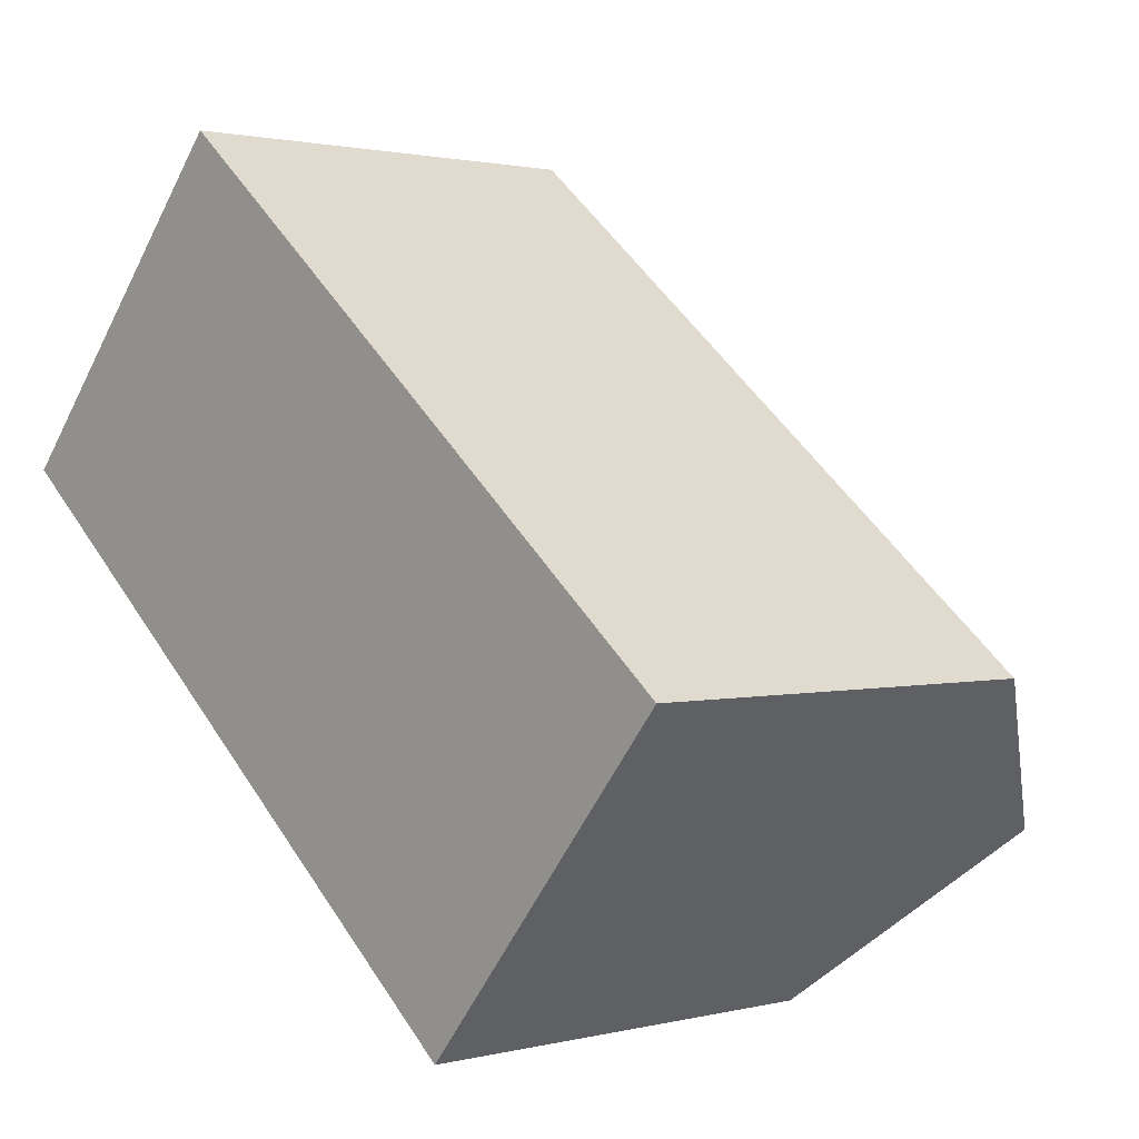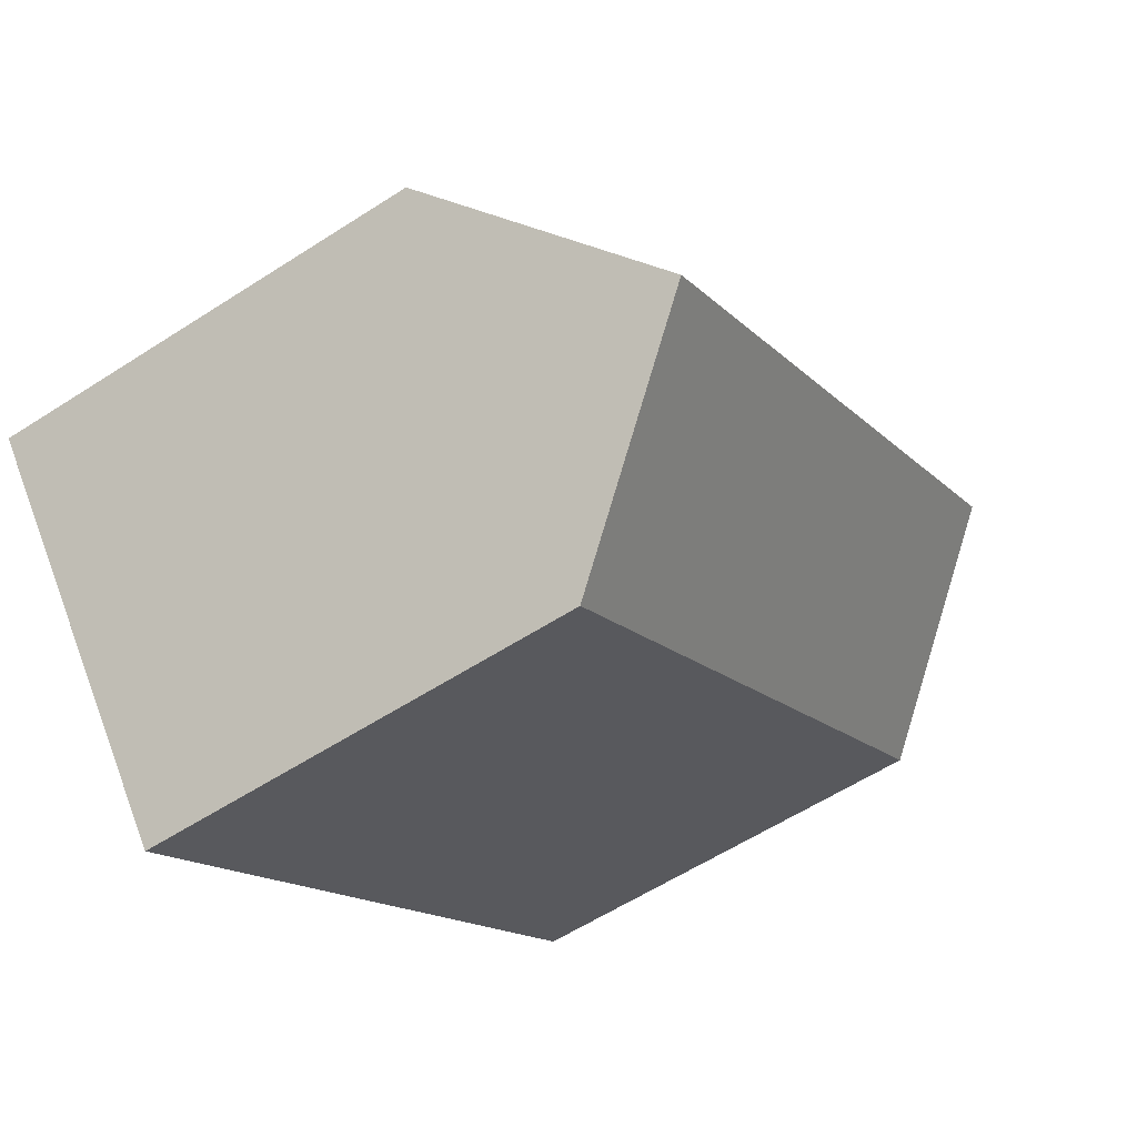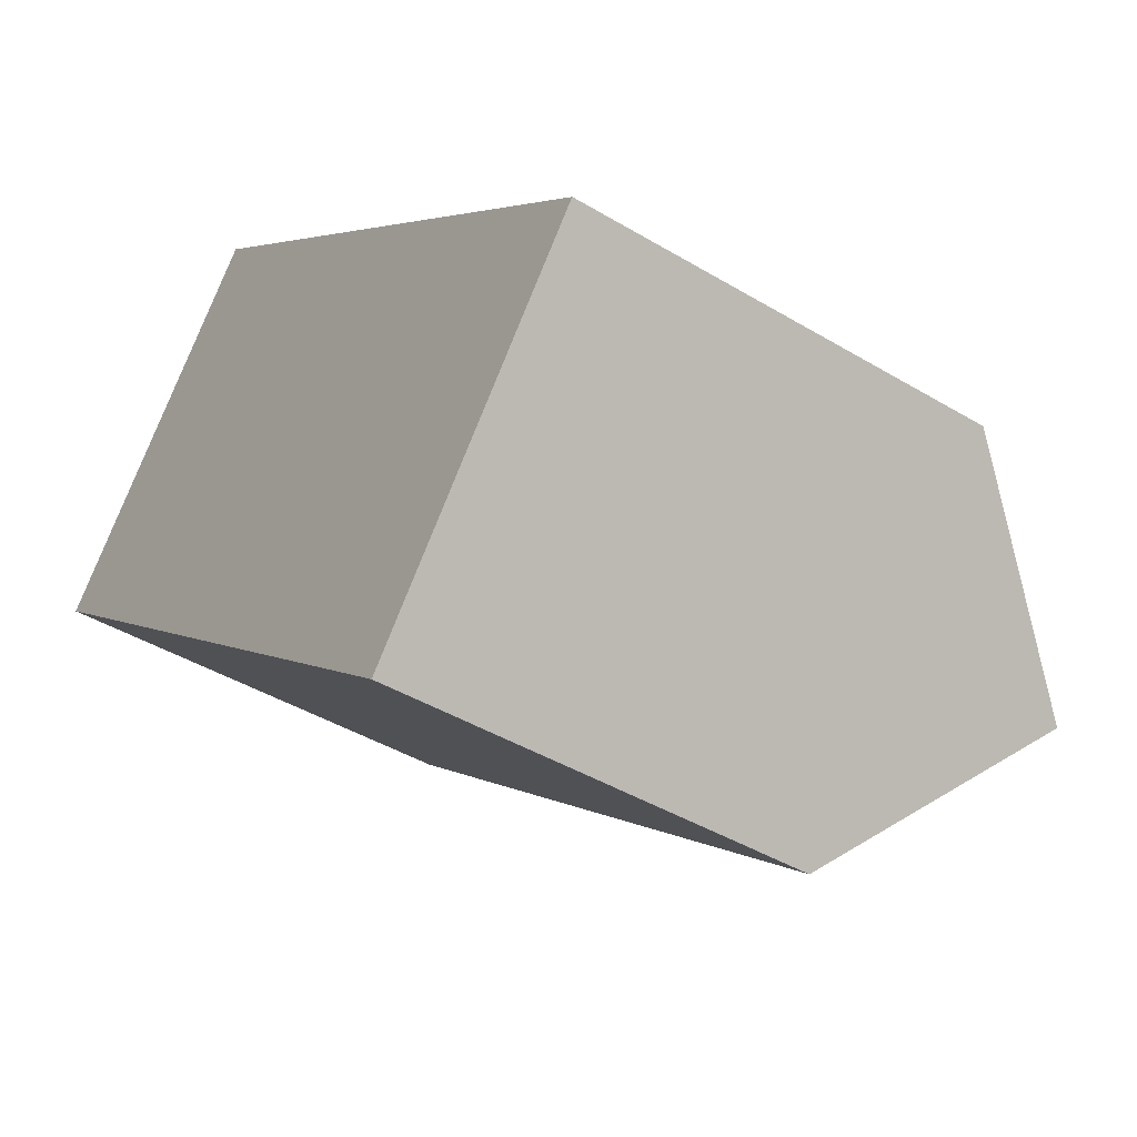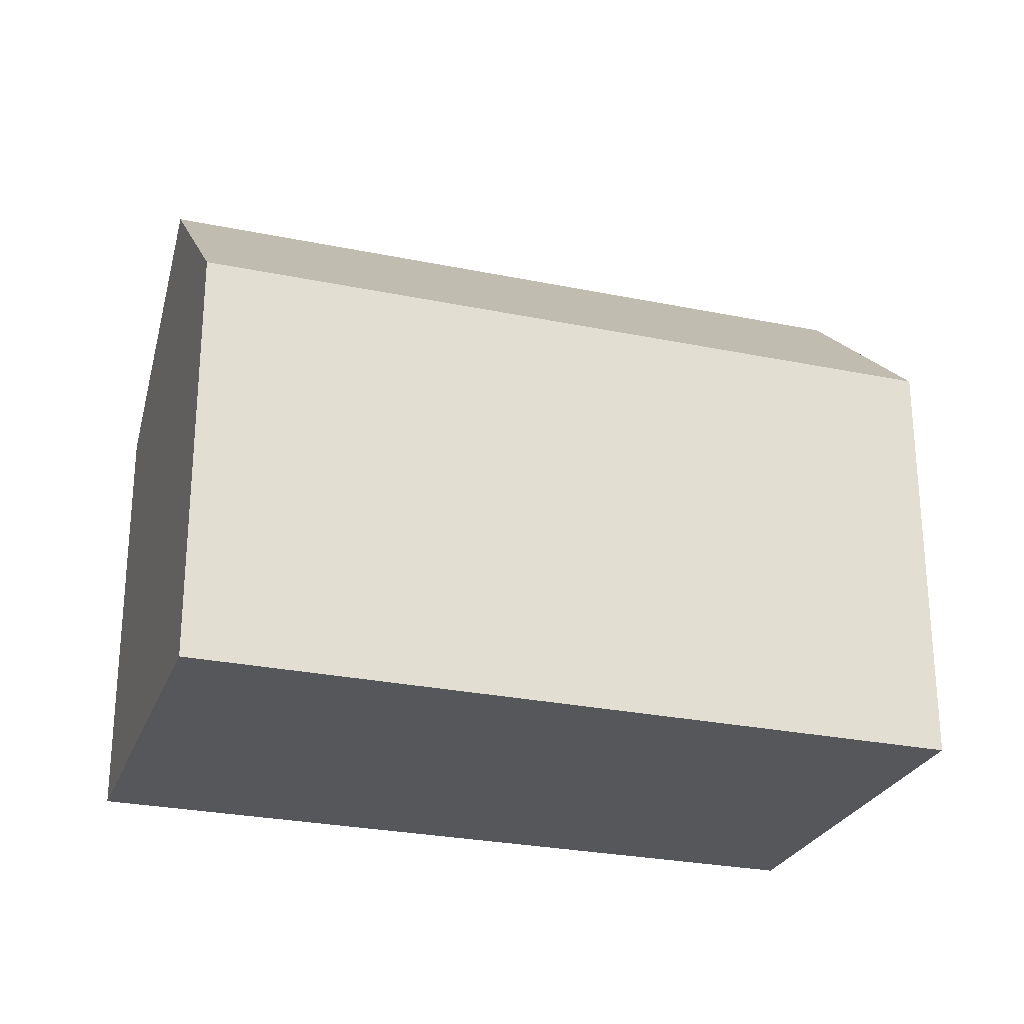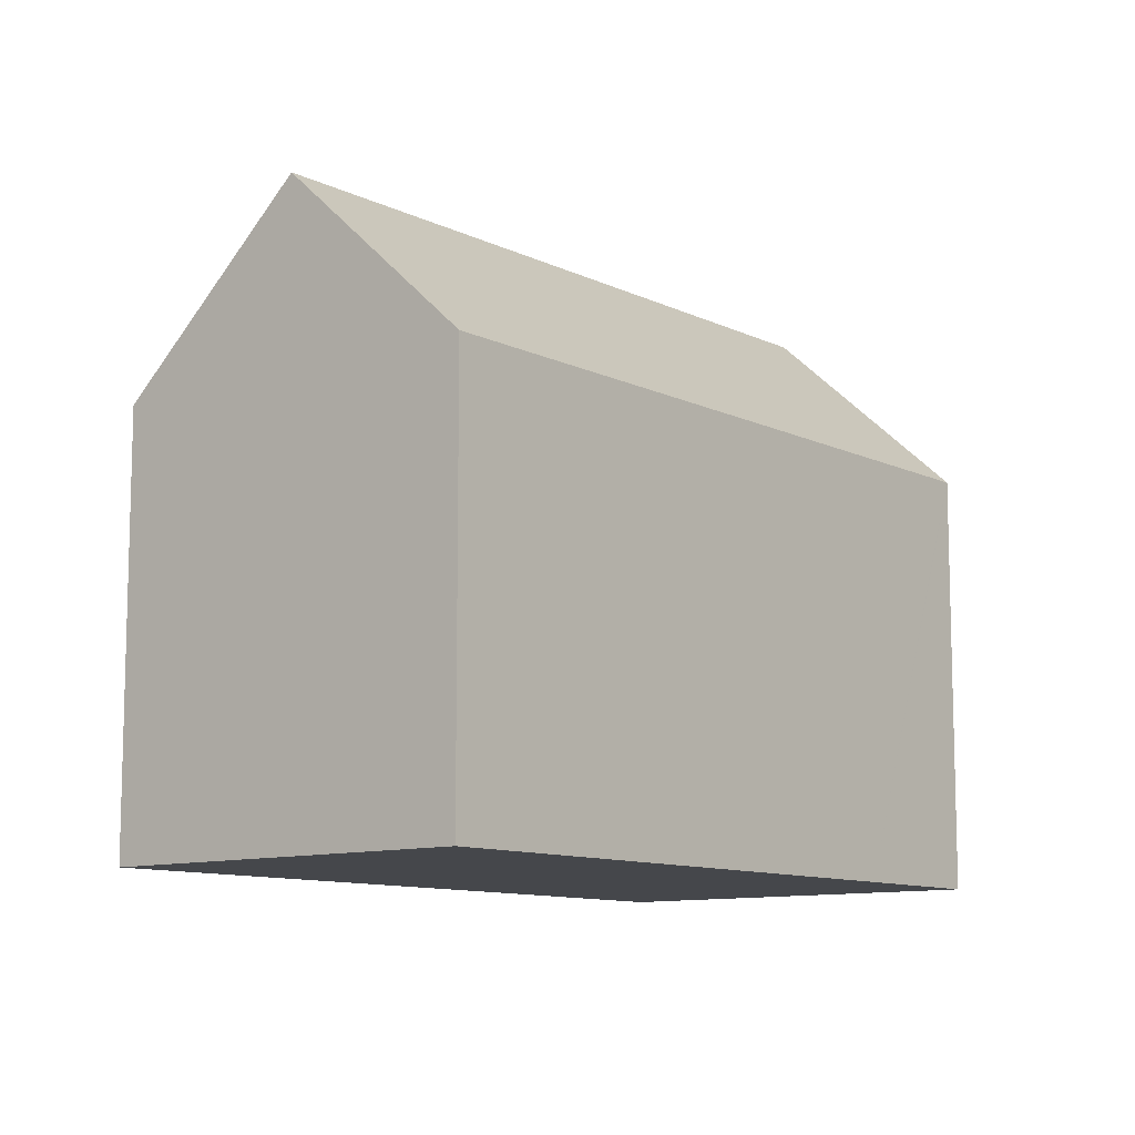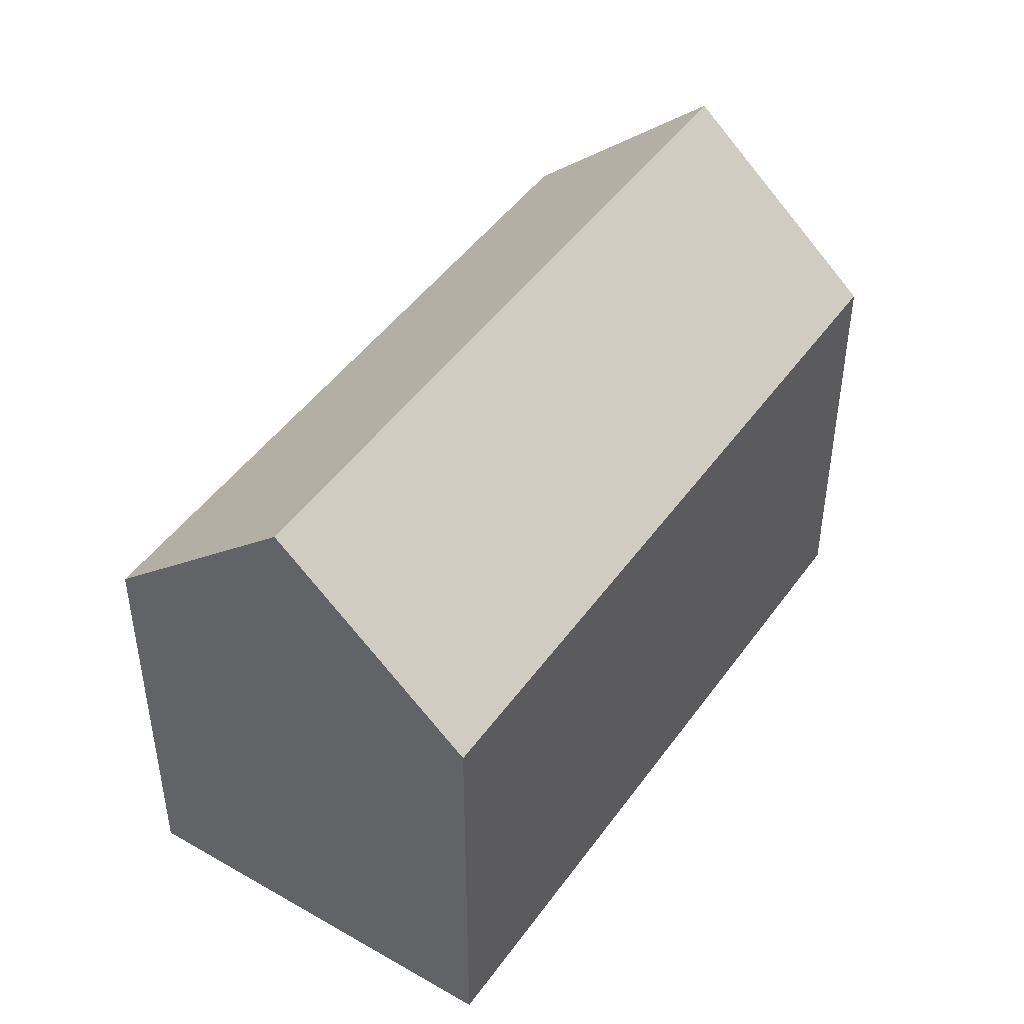
<metadata>
{"format":"obj","ext":"obj","renderer":"f3d","projection":"perspective","resolution":1024,"background":"white","views":[{"elev":1.4,"azim":47.4,"up":"+Z"},{"elev":-58.7,"azim":123.7,"up":"+Z"},{"elev":-42.2,"azim":54.2,"up":"+Z"},{"elev":-27.0,"azim":-158.2,"up":"+Y"},{"elev":-10.4,"azim":169.1,"up":"+Y"},{"elev":46.6,"azim":163.1,"up":"+Y"}]}
</metadata>
<code>
v  21.87 11.46 -5.043
v  15.19 11.08 1.024
v  22.14 11.07 -4.713
v  18.78 15.79 -8.743
v  3.456 15.79 3.936
v  13.53 11.08 2.398
v  6.629 11.47 7.55
v  6.907 11.09 7.867
v  8.22 11.08 -6.801
v  15.43 11.08 -12.77
v  6.903 11.08 -5.711
v  3.154 11.08 -2.609
v  0.428 11.08 -0.354
v  0.018 11.08 -0.015
v  0 11.08 6.786e-16
v  0.603 11.9 0.687
v  0 0 0
v  0.603 -4.207e-17 0.687
v  6.907 -4.817e-16 7.867
v  3.456 -2.41e-16 3.936
v  6.629 -4.623e-16 7.55
v  13.53 -1.468e-16 2.398
v  15.19 -6.27e-17 1.024
v  22.14 2.886e-16 -4.713
v  15.43 7.817e-16 -12.77
v  21.87 3.088e-16 -5.043
v  18.78 5.354e-16 -8.743
v  8.22 4.164e-16 -6.801
v  6.903 3.497e-16 -5.711
v  3.154 1.598e-16 -2.609
v  0.018 9.185e-19 -0.015
v  0.428 2.168e-17 -0.354
g defaultobject
f 1 2 3
f 2 1 4
f 2 4 5
f 2 5 6
f 6 5 7
f 6 7 8
f 9 4 10
f 4 9 11
f 4 11 12
f 4 12 13
f 4 13 5
f 5 13 14
f 5 14 15
f 5 15 16
f 16 7 5
f 7 16 15
f 7 15 17
f 7 17 8
f 8 17 18
f 8 18 19
f 19 18 20
f 19 20 21
f 19 6 8
f 6 19 2
f 2 19 3
f 3 19 22
f 3 22 23
f 3 23 24
f 1 10 4
f 10 1 3
f 10 3 24
f 10 24 25
f 25 24 26
f 25 26 27
f 25 9 10
f 9 25 28
f 9 28 11
f 11 28 12
f 12 28 29
f 12 29 13
f 13 29 30
f 13 30 14
f 14 30 15
f 15 30 31
f 15 31 17
f 31 30 32
f 23 26 24
f 26 23 27
f 27 23 25
f 25 23 22
f 25 22 28
f 28 22 19
f 28 19 29
f 29 19 21
f 29 21 20
f 29 20 30
f 30 20 18
f 30 18 32
f 32 18 17
f 32 17 31

</code>
